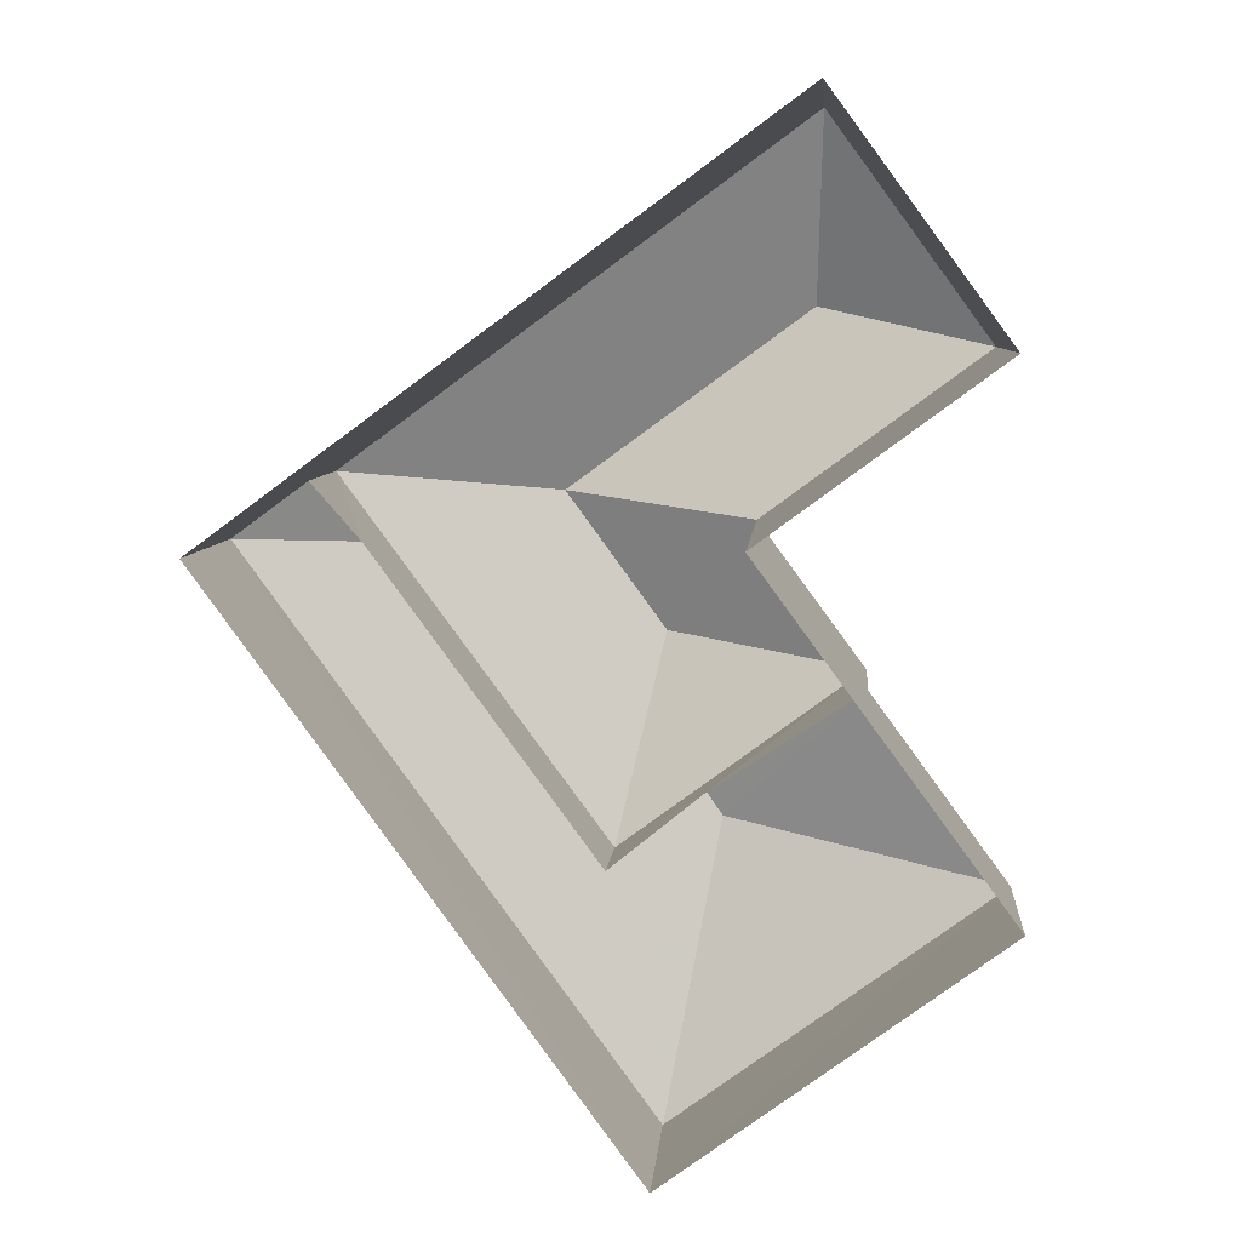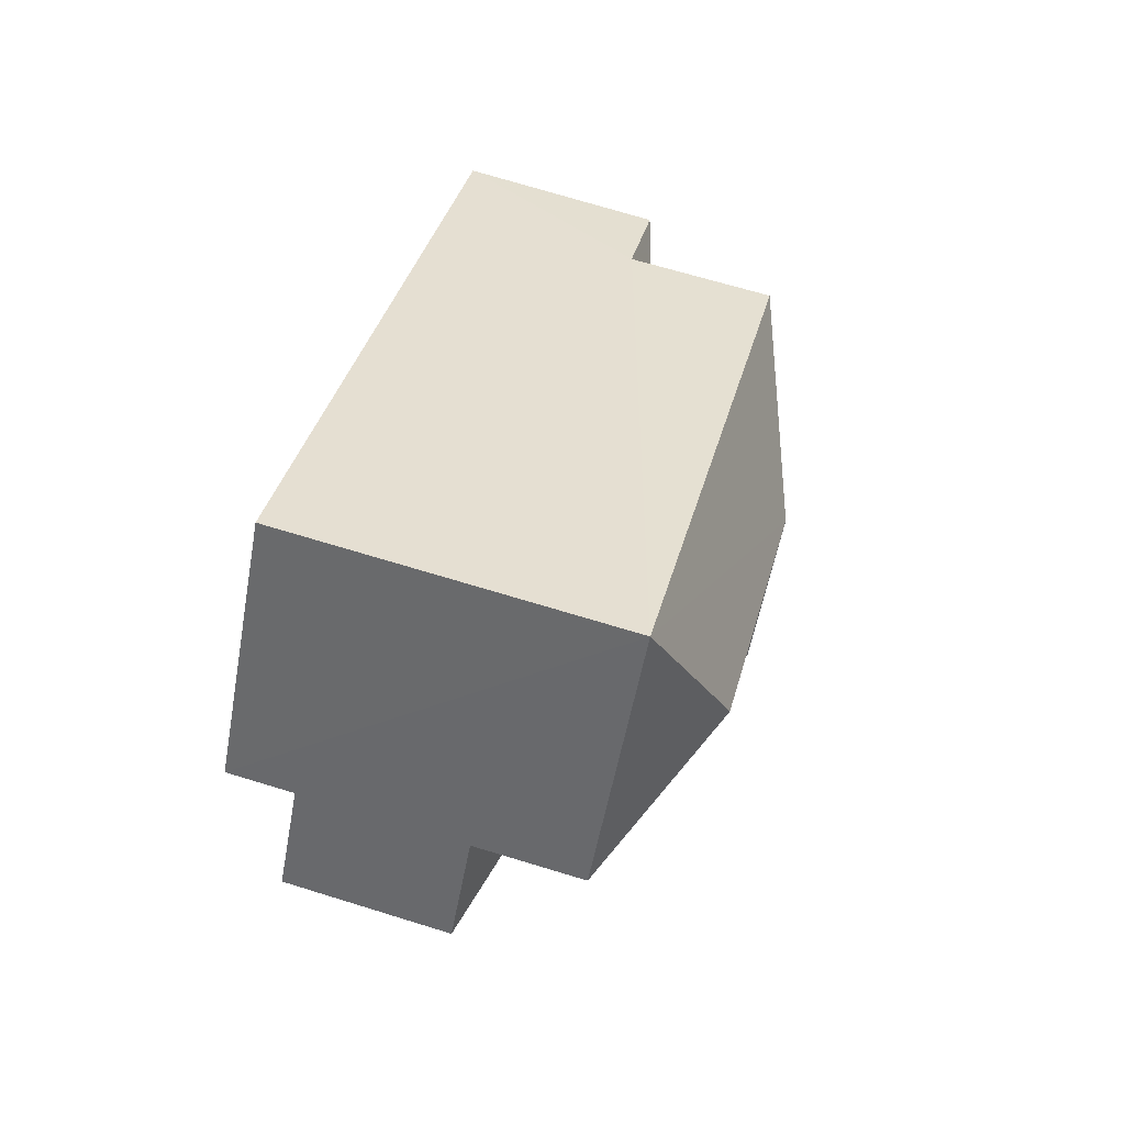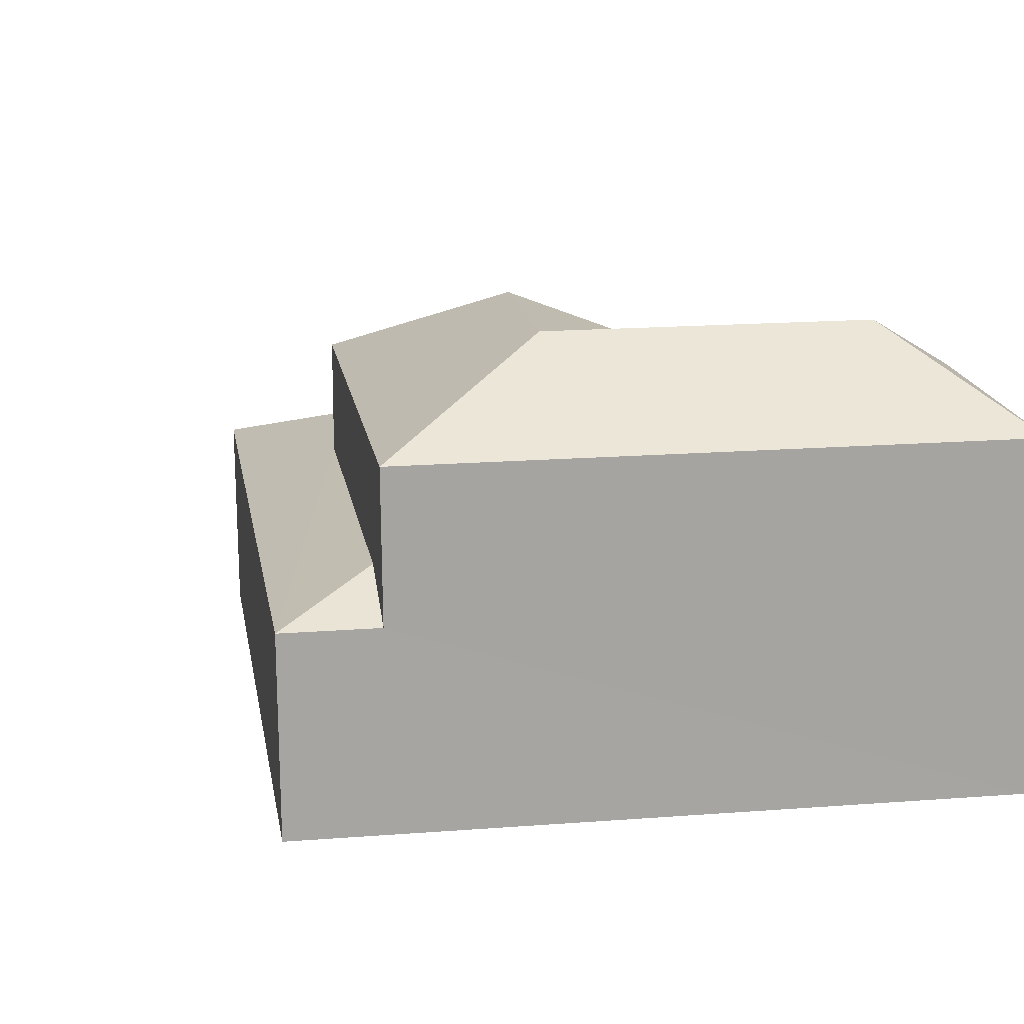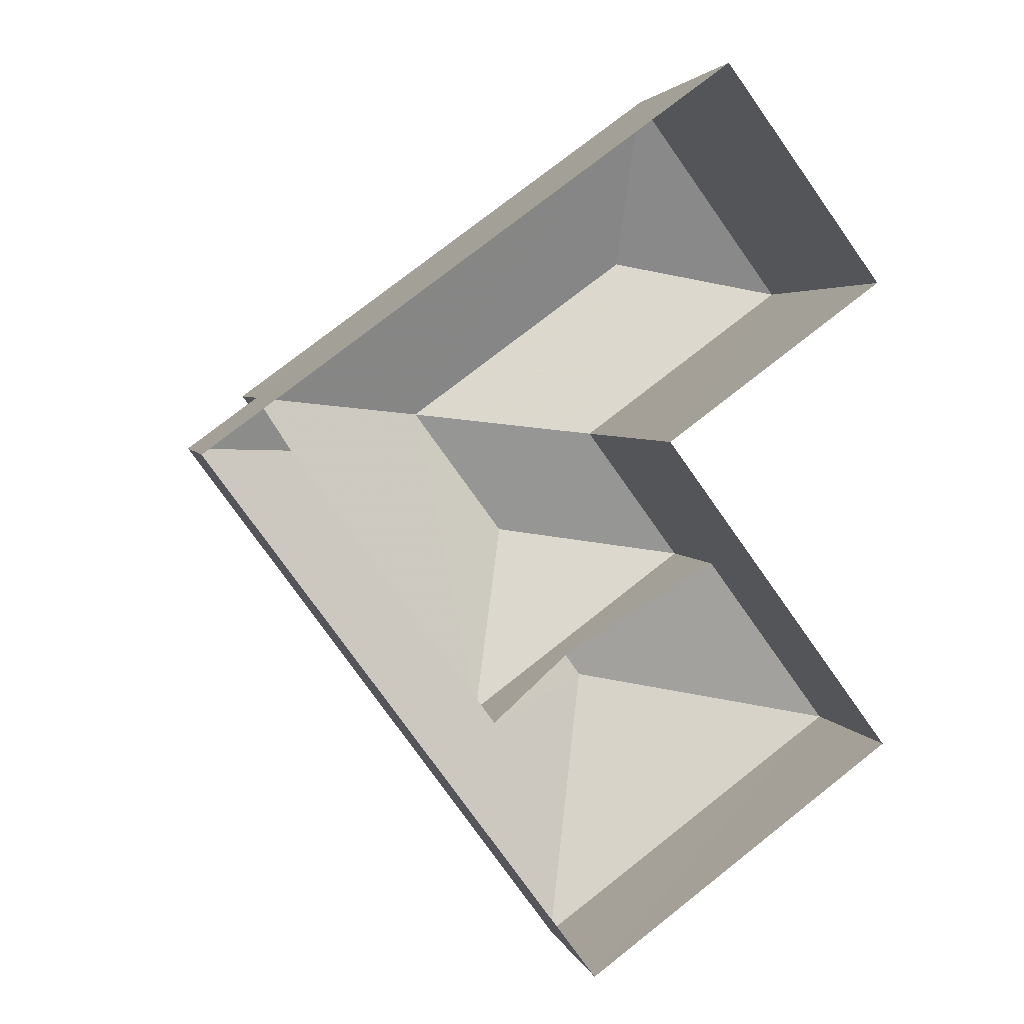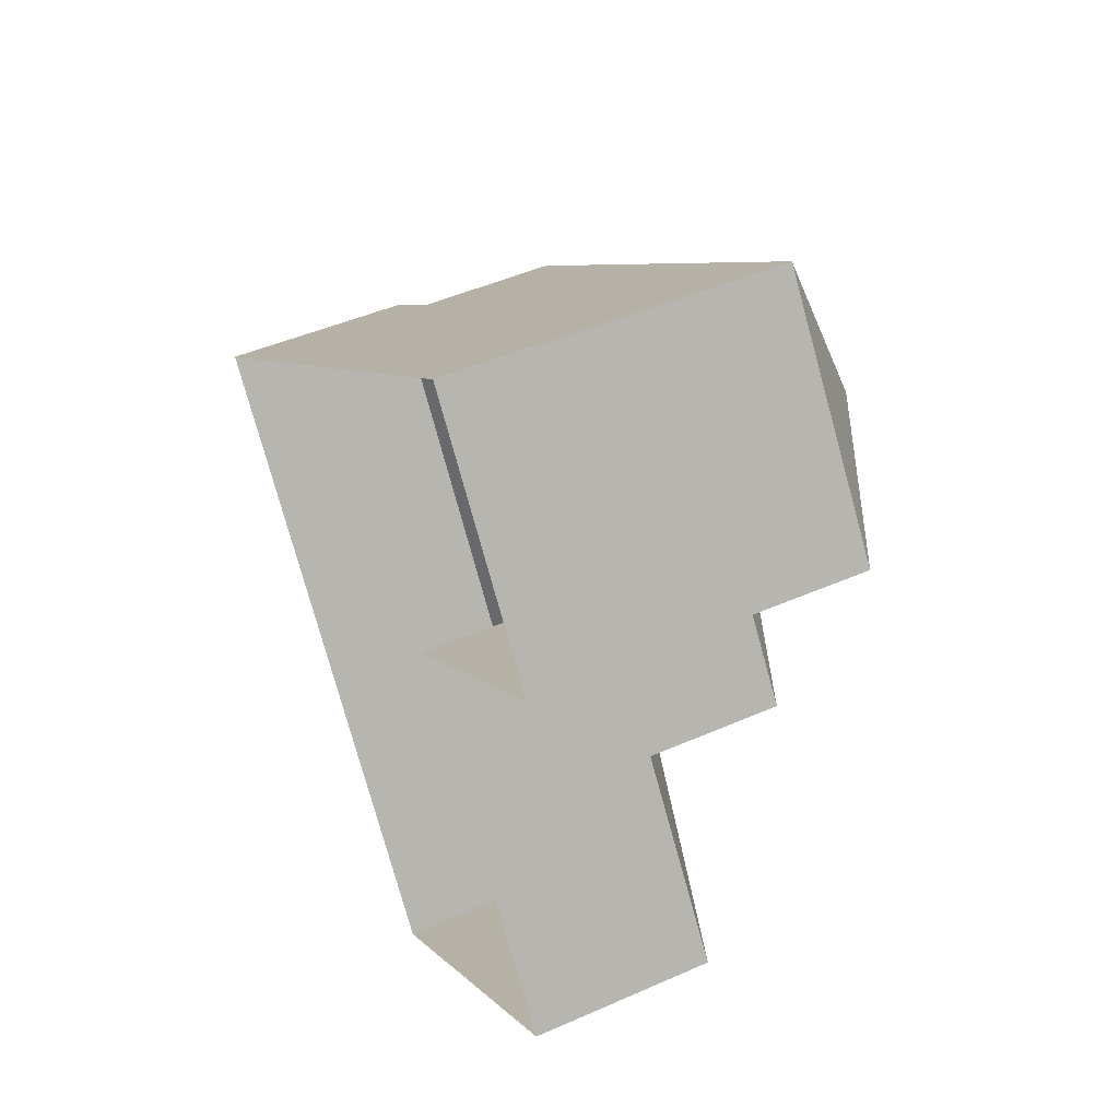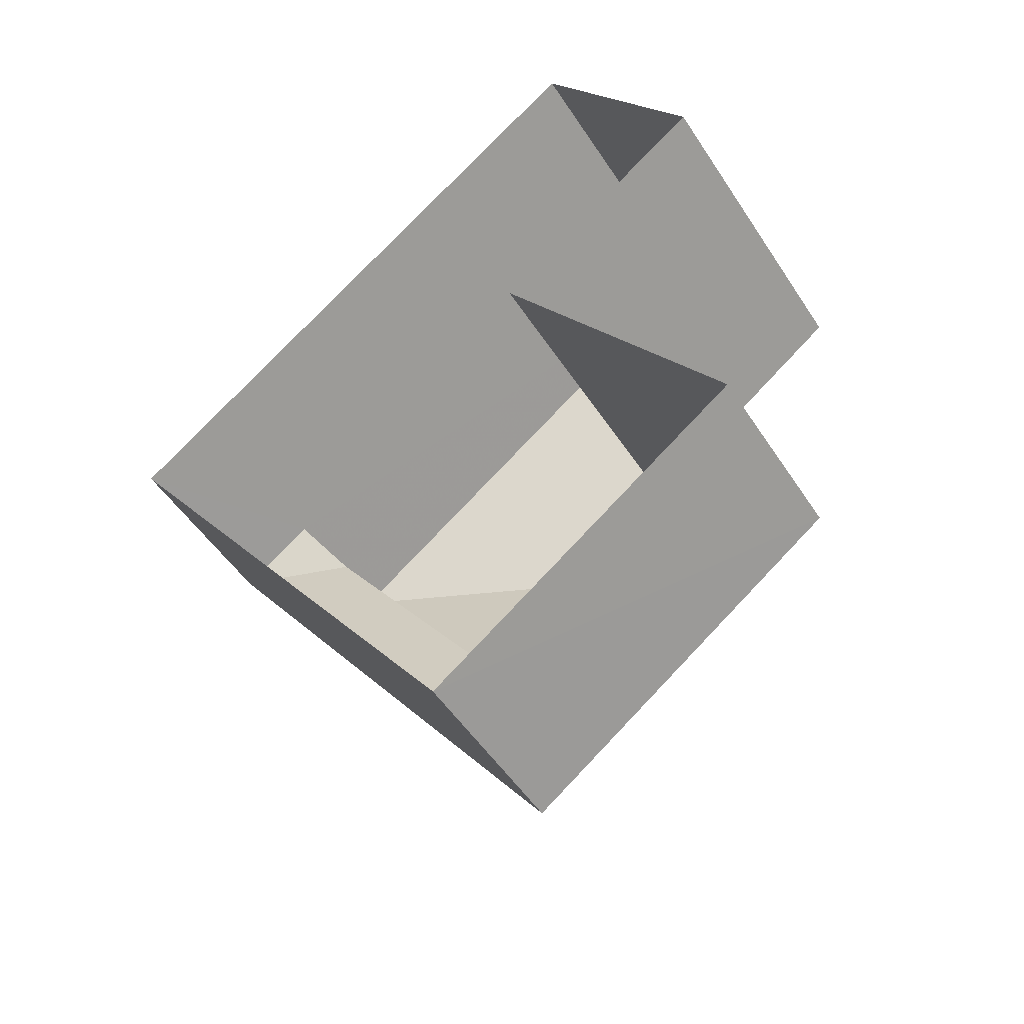
<metadata>
{"format":"obj","ext":"obj","renderer":"f3d","projection":"perspective","resolution":1024,"background":"white","views":[{"elev":6.9,"azim":-175.3,"up":"+Y"},{"elev":72.3,"azim":-73.1,"up":"+Y"},{"elev":16.8,"azim":134.8,"up":"+Z"},{"elev":3.6,"azim":167.6,"up":"+Y"},{"elev":46.1,"azim":-116.7,"up":"+Y"},{"elev":-49.1,"azim":-148.3,"up":"+Y"}]}
</metadata>
<code>
v -3.175e+05 4.322e+04 32.21
v -3.175e+05 4.322e+04 32.21
v -3.175e+05 4.321e+04 32.21
v -3.175e+05 4.321e+04 32.2
v -3.175e+05 4.32e+04 32.2
v -3.175e+05 4.321e+04 32.2
v -3.175e+05 4.322e+04 40.78
v -3.175e+05 4.322e+04 39.17
v -3.175e+05 4.322e+04 39.17
v -3.175e+05 4.321e+04 37.82
v -3.175e+05 4.321e+04 36.19
v -3.175e+05 4.32e+04 36.18
v -3.175e+05 4.321e+04 36.18
v -3.175e+05 4.321e+04 36.9
v -3.175e+05 4.321e+04 36.9
v -3.175e+05 4.321e+04 37.82
v -3.175e+05 4.321e+04 39.17
v -3.175e+05 4.321e+04 40.77
v -3.175e+05 4.321e+04 40.77
v -3.175e+05 4.321e+04 39.16
v -3.175e+05 4.321e+04 39.16
v -3.175e+05 4.321e+04 39.16
v -3.175e+05 4.321e+04 36.19
v -3.175e+05 4.321e+04 36.19
f 1 2 3
f 2 4 3
f 3 5 6
f 3 4 5
f 7 8 9
f 10 11 12
f 13 14 12
f 12 14 10
f 13 15 14
f 10 14 16
f 7 17 18
f 7 9 17
f 19 20 21
f 18 8 7
f 18 22 8
f 23 11 10
f 16 23 10
f 21 22 18
f 19 21 18
f 17 20 19
f 18 17 19
f 24 15 13
f 6 23 3
f 3 23 17
f 6 11 23
f 17 23 20
f 11 6 5
f 12 11 5
f 13 5 4
f 13 12 5
f 21 15 22
f 22 15 24
f 14 15 21
f 8 24 2
f 2 24 4
f 8 22 24
f 4 24 13
f 8 2 1
f 9 8 1
f 16 20 23
f 14 21 16
f 16 21 20
f 3 9 1
f 3 17 9

</code>
